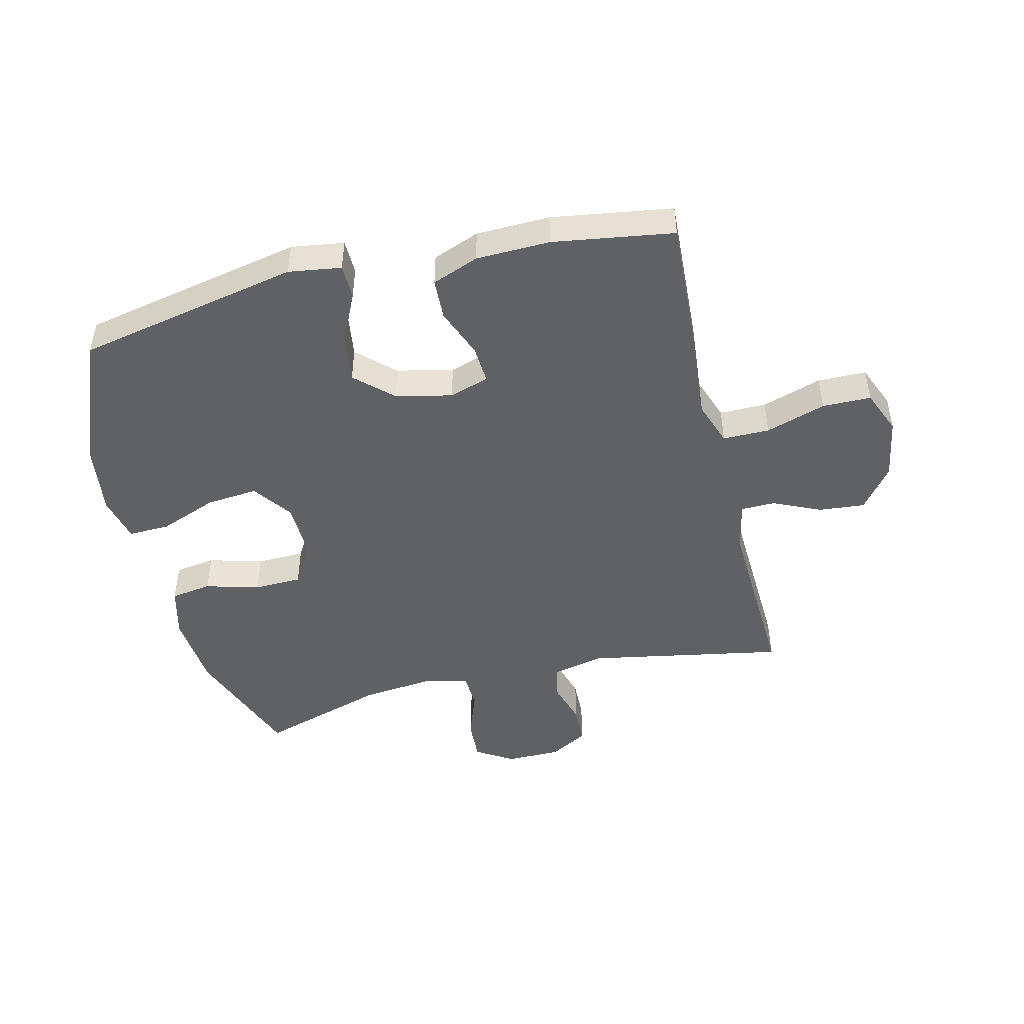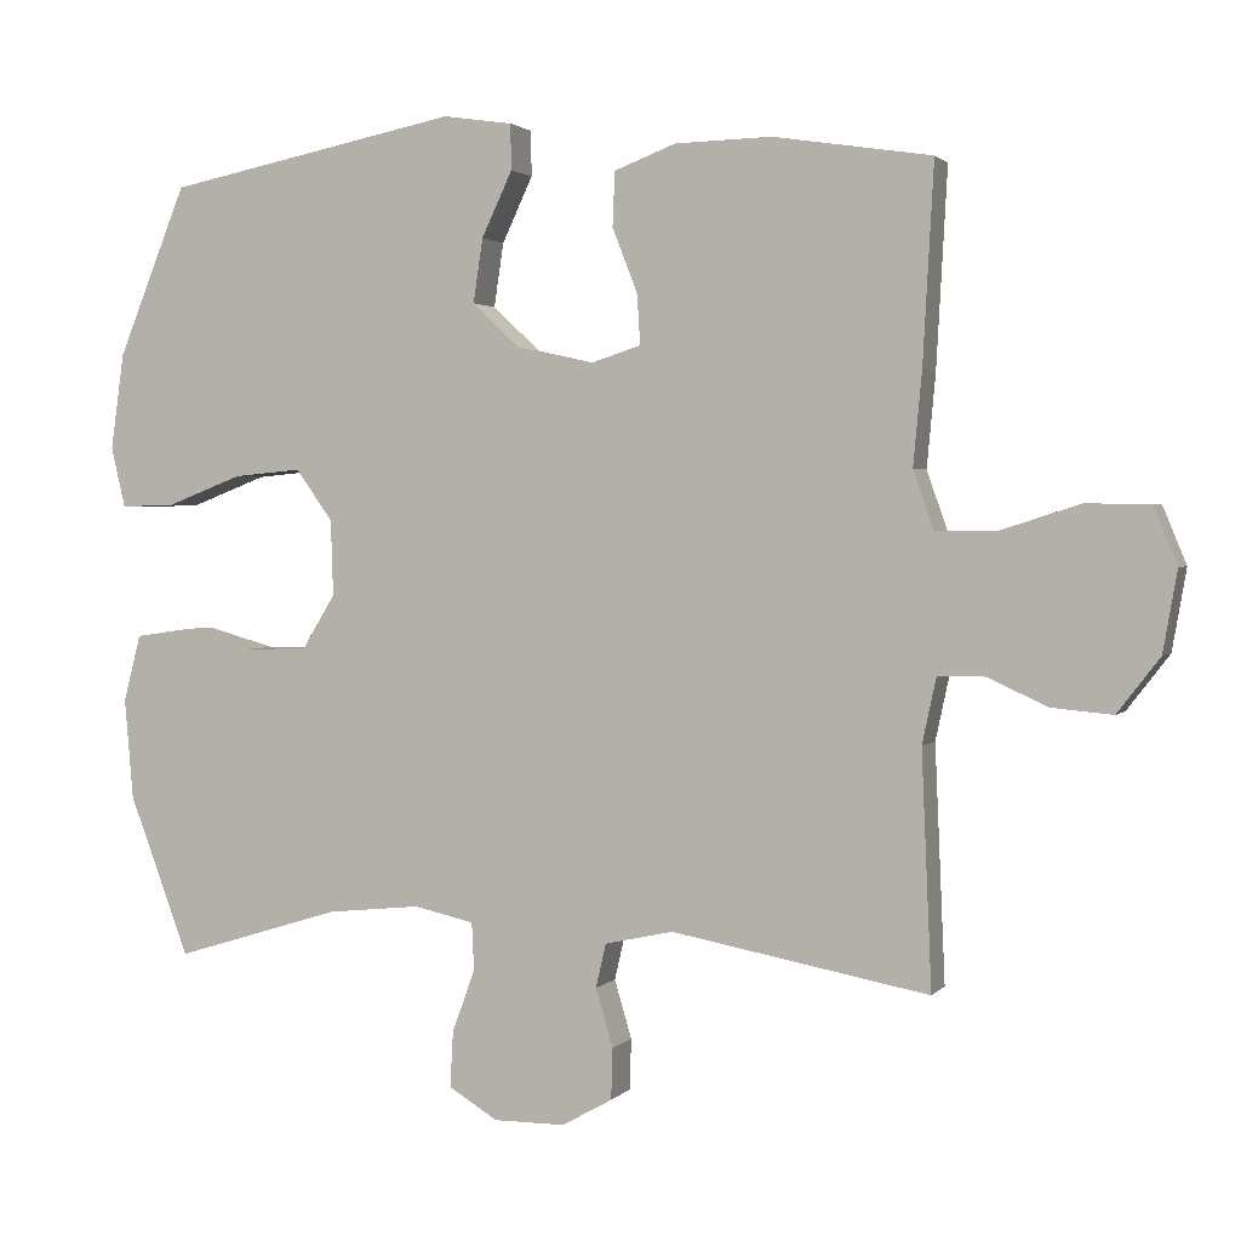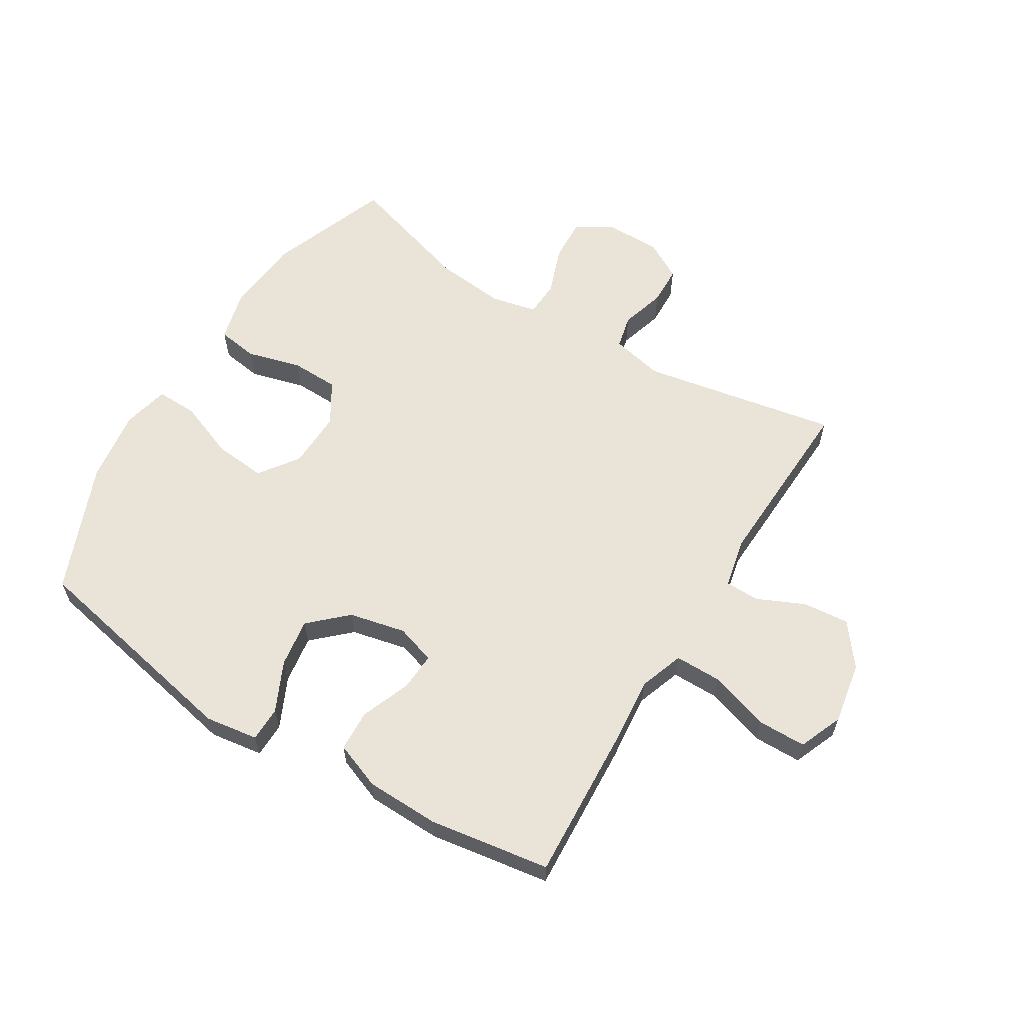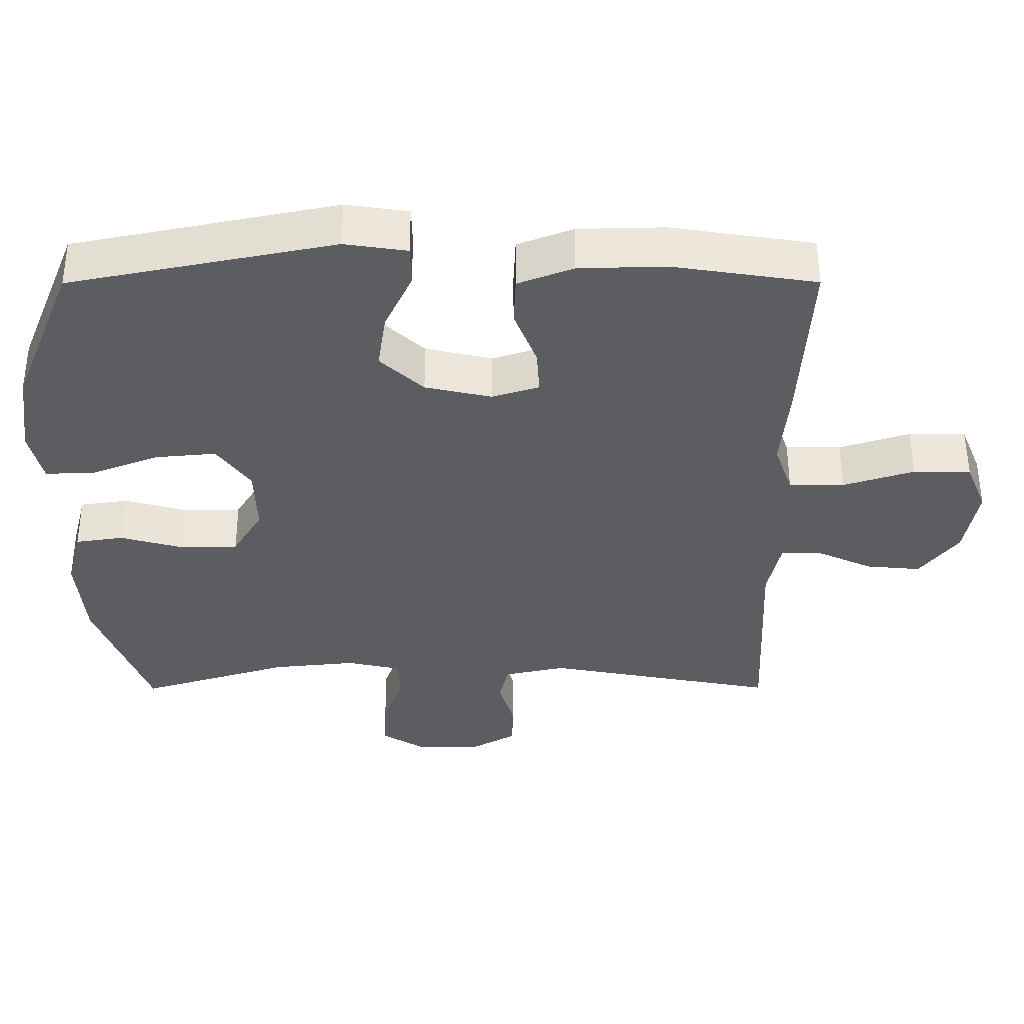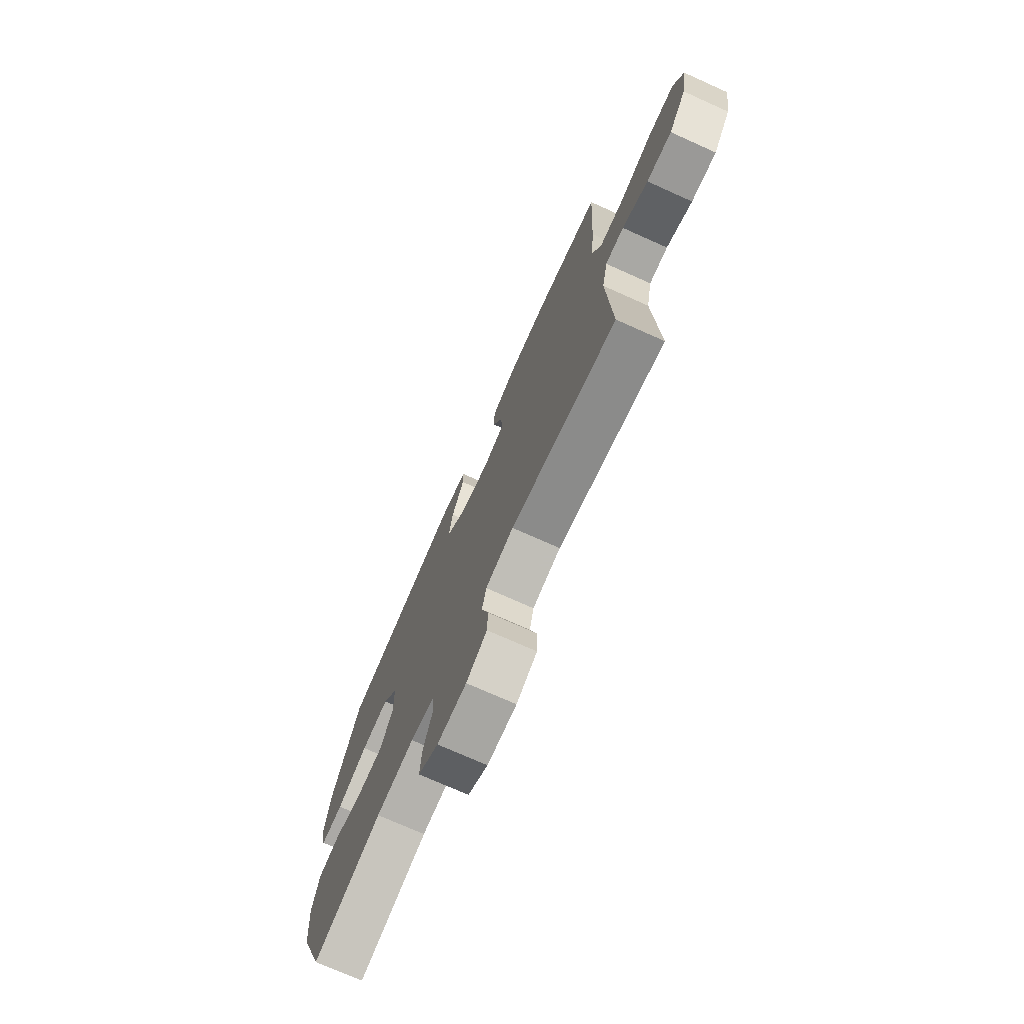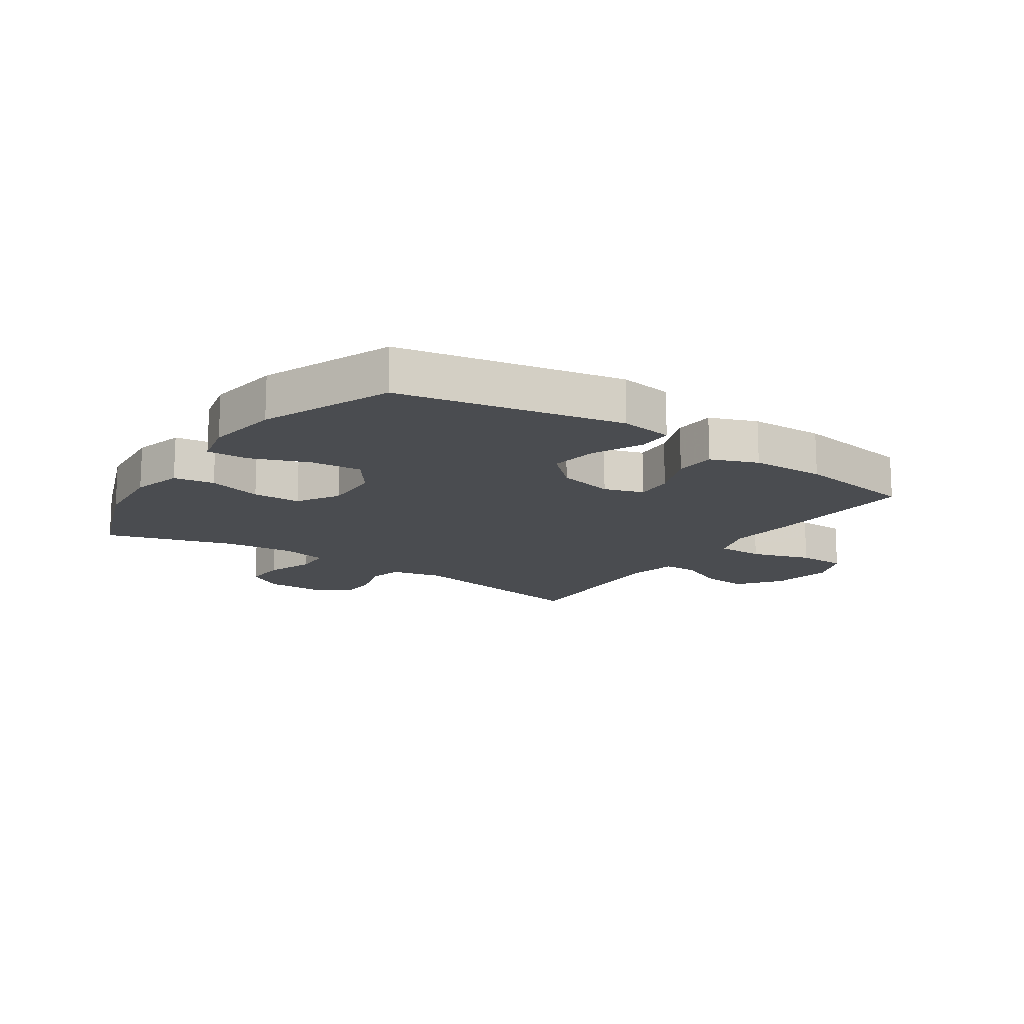
<metadata>
{"format":"obj","ext":"obj","renderer":"f3d","projection":"perspective","resolution":1024,"background":"white","views":[{"elev":-47.4,"azim":13.7,"up":"+Y"},{"elev":2.0,"azim":19.5,"up":"+Z"},{"elev":60.9,"azim":31.5,"up":"+Y"},{"elev":53.6,"azim":-0.1,"up":"+Z"},{"elev":-74.0,"azim":65.9,"up":"+Z"},{"elev":-15.0,"azim":-34.2,"up":"+Y"}]}
</metadata>
<code>
v 0.5 0.07 0.5
v 0.486 0.07 0.247
v 0.475 0.07 0.13
v 0.501 0.07 0.056
v 0.579 0.07 0.056
v 0.679 0.07 0.088
v 0.76 0.07 0.087
v 0.79 0.07 0.014
v 0.772 0.07 -0.089
v 0.718 0.07 -0.159
v 0.641 0.07 -0.152
v 0.562 0.07 -0.116
v 0.505 0.07 -0.117
v 0.487 0.07 -0.201
v 0.5 0.07 -0.5
v 0.173 0.07 -0.439
v 0.086 0.07 -0.458
v 0.073 0.07 -0.514
v 0.095 0.07 -0.588
v 0.093 0.07 -0.653
v 0.029 0.07 -0.689
v -0.062 0.07 -0.689
v -0.124 0.07 -0.651
v -0.12 0.07 -0.58
v -0.091 0.07 -0.5
v -0.094 0.07 -0.44
v -0.17 0.07 -0.423
v -0.288 0.07 -0.435
v -0.5 0.07 -0.5
v -0.576 0.07 -0.297
v -0.587 0.07 -0.169
v -0.565 0.07 -0.084
v -0.497 0.07 -0.074
v -0.407 0.07 -0.099
v -0.327 0.07 -0.097
v -0.285 0.07 -0.028
v -0.288 0.07 0.068
v -0.335 0.07 0.133
v -0.421 0.07 0.125
v -0.517 0.07 0.088
v -0.586 0.07 0.086
v -0.604 0.07 0.163
v -0.587 0.07 0.285
v -0.5 0.07 0.5
v -0.128 0.07 0.575
v -0.04 0.07 0.562
v -0.039 0.07 0.504
v -0.078 0.07 0.421
v -0.09 0.07 0.34
v -0.029 0.07 0.283
v 0.065 0.07 0.262
v 0.131 0.07 0.283
v 0.127 0.07 0.347
v 0.095 0.07 0.429
v 0.098 0.07 0.498
v 0.176 0.07 0.528
v 0.299 0.07 0.531
v 0.5 0 0.5
v 0.486 0 0.247
v 0.475 0 0.13
v 0.501 0 0.056
v 0.579 0 0.056
v 0.679 0 0.088
v 0.76 0 0.087
v 0.79 0 0.014
v 0.772 0 -0.089
v 0.718 0 -0.159
v 0.641 0 -0.152
v 0.562 0 -0.116
v 0.505 0 -0.117
v 0.487 0 -0.201
v 0.5 0 -0.5
v 0.173 0 -0.439
v 0.086 0 -0.458
v 0.073 0 -0.514
v 0.095 0 -0.588
v 0.093 0 -0.653
v 0.029 0 -0.689
v -0.062 0 -0.689
v -0.124 0 -0.651
v -0.12 0 -0.58
v -0.091 0 -0.5
v -0.094 0 -0.44
v -0.17 0 -0.423
v -0.288 0 -0.435
v -0.5 0 -0.5
v -0.576 0 -0.297
v -0.587 0 -0.169
v -0.565 0 -0.084
v -0.497 0 -0.074
v -0.407 0 -0.099
v -0.327 0 -0.097
v -0.285 0 -0.028
v -0.288 0 0.068
v -0.335 0 0.133
v -0.421 0 0.125
v -0.517 0 0.088
v -0.586 0 0.086
v -0.604 0 0.163
v -0.587 0 0.285
v -0.5 0 0.5
v -0.128 0 0.575
v -0.04 0 0.562
v -0.039 0 0.504
v -0.078 0 0.421
v -0.09 0 0.34
v -0.029 0 0.283
v 0.065 0 0.262
v 0.131 0 0.283
v 0.127 0 0.347
v 0.095 0 0.429
v 0.098 0 0.498
v 0.176 0 0.528
v 0.299 0 0.531
f 53 54 55 56
f 52 53 56 57
f 45 46 47 48
f 45 48 49
f 44 45 49
f 43 44 49 50
f 39 40 41 42
f 38 39 42 43
f 31 32 33 34
f 31 34 35
f 28 29 30 31
f 27 28 31 35
f 26 27 35 36
f 22 23 24 25
f 22 25 26
f 21 22 26
f 18 19 20 21
f 17 18 21 26
f 16 17 26 36
f 14 15 16 36
f 9 10 11 12
f 9 12 13
f 8 9 13
f 5 6 7 8
f 4 5 8 13
f 3 4 13 14
f 52 57 1 2
f 51 52 2 3
f 38 43 50 51
f 37 38 51 3
f 3 14 36 37
f 113 112 111 110
f 114 113 110 109
f 105 104 103 102
f 106 105 102
f 106 102 101
f 107 106 101 100
f 99 98 97 96
f 100 99 96 95
f 91 90 89 88
f 92 91 88
f 88 87 86 85
f 92 88 85 84
f 93 92 84 83
f 82 81 80 79
f 83 82 79
f 83 79 78
f 78 77 76 75
f 83 78 75 74
f 93 83 74 73
f 93 73 72 71
f 69 68 67 66
f 70 69 66
f 70 66 65
f 65 64 63 62
f 70 65 62 61
f 71 70 61 60
f 59 58 114 109
f 60 59 109 108
f 108 107 100 95
f 60 108 95 94
f 94 93 71 60
f 1 58 59 2
f 2 59 60 3
f 3 60 61 4
f 4 61 62 5
f 5 62 63 6
f 6 63 64 7
f 7 64 65 8
f 8 65 66 9
f 9 66 67 10
f 10 67 68 11
f 11 68 69 12
f 12 69 70 13
f 13 70 71 14
f 14 71 72 15
f 15 72 73 16
f 16 73 74 17
f 17 74 75 18
f 18 75 76 19
f 19 76 77 20
f 20 77 78 21
f 21 78 79 22
f 22 79 80 23
f 23 80 81 24
f 24 81 82 25
f 25 82 83 26
f 26 83 84 27
f 27 84 85 28
f 28 85 86 29
f 29 86 87 30
f 30 87 88 31
f 31 88 89 32
f 32 89 90 33
f 33 90 91 34
f 34 91 92 35
f 35 92 93 36
f 36 93 94 37
f 37 94 95 38
f 38 95 96 39
f 39 96 97 40
f 40 97 98 41
f 41 98 99 42
f 42 99 100 43
f 43 100 101 44
f 44 101 102 45
f 45 102 103 46
f 46 103 104 47
f 47 104 105 48
f 48 105 106 49
f 49 106 107 50
f 50 107 108 51
f 51 108 109 52
f 52 109 110 53
f 53 110 111 54
f 54 111 112 55
f 55 112 113 56
f 56 113 114 57
f 57 114 58 1

</code>
